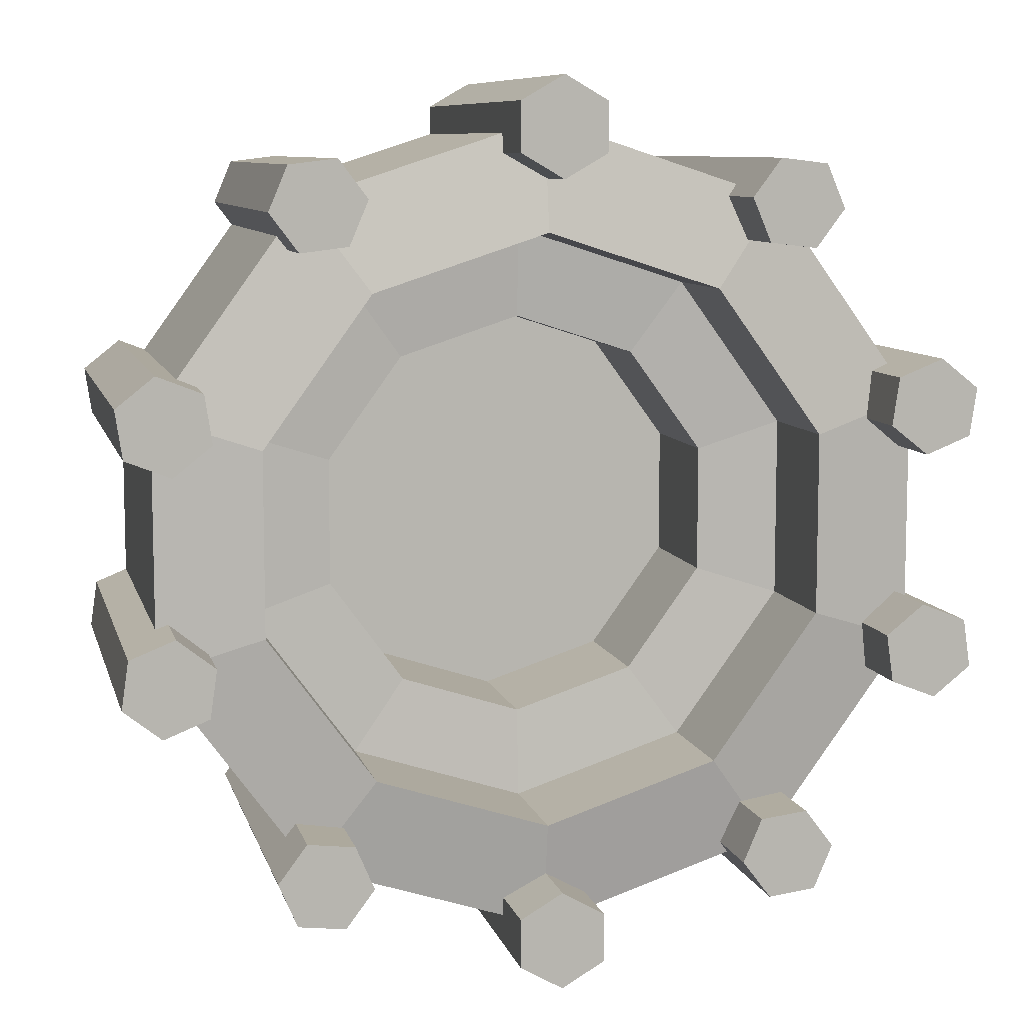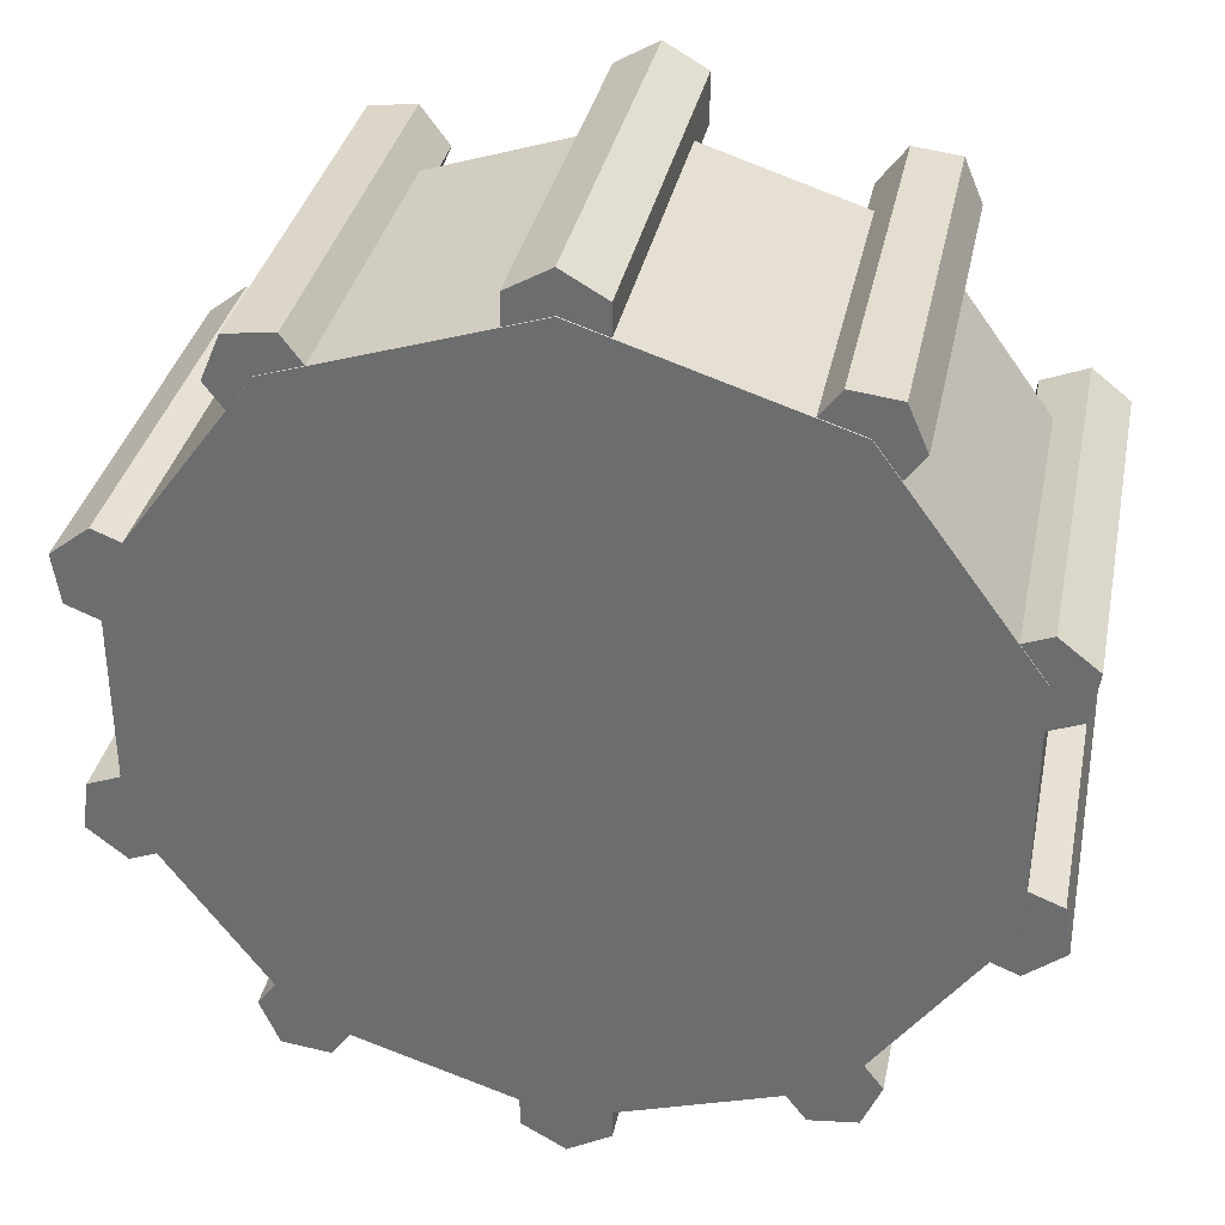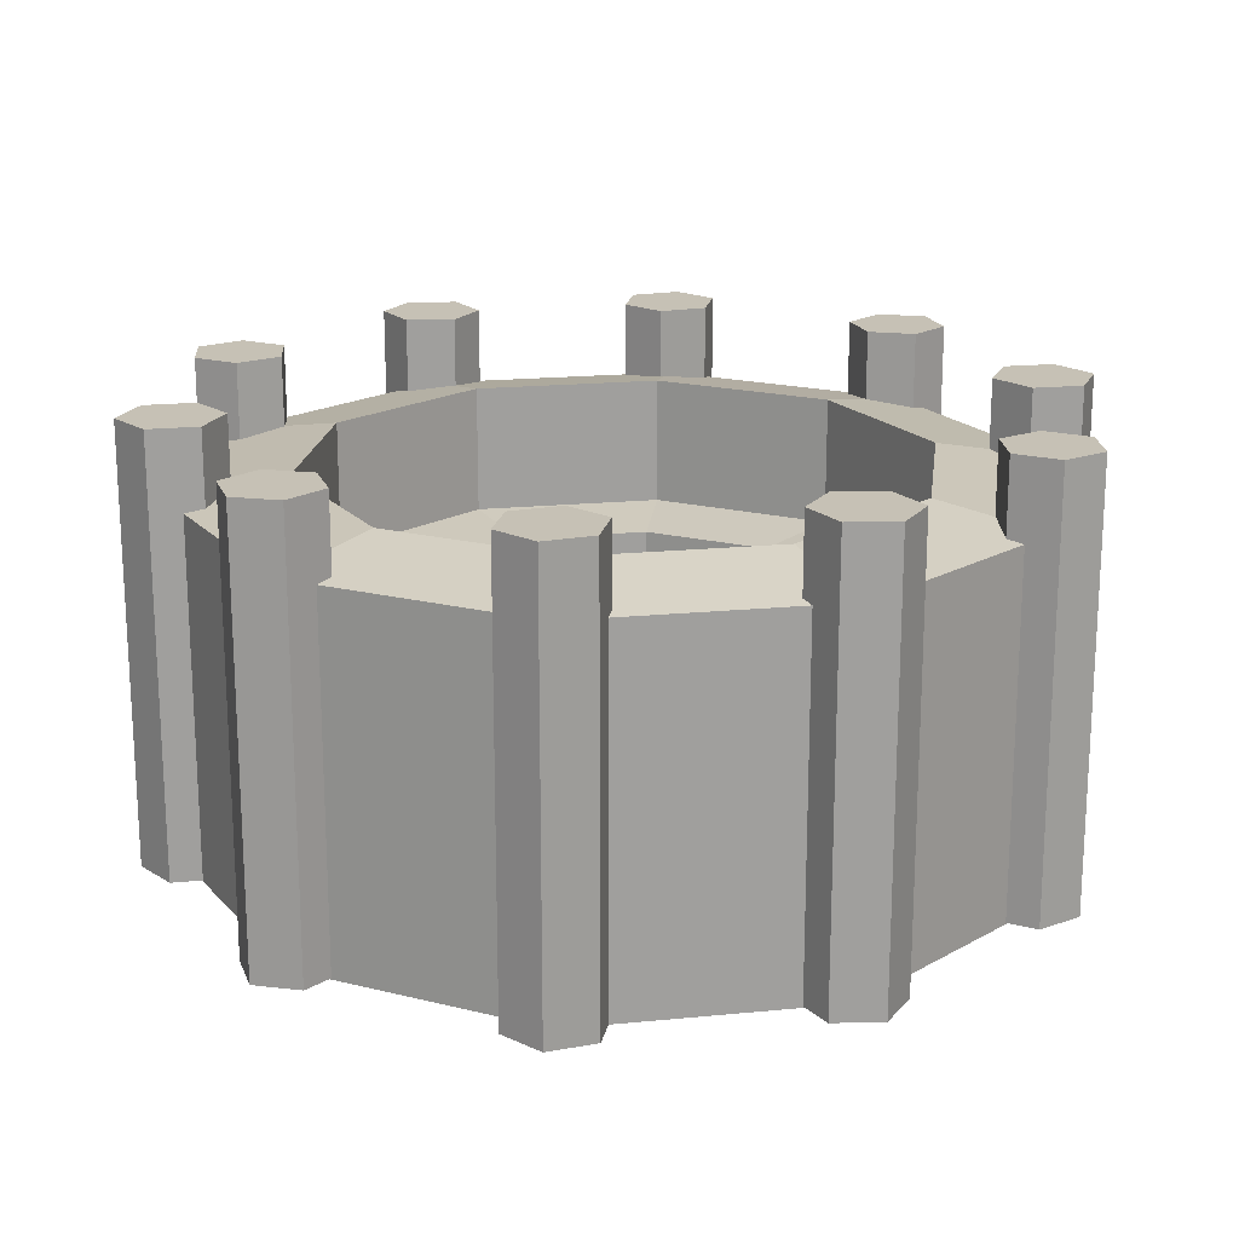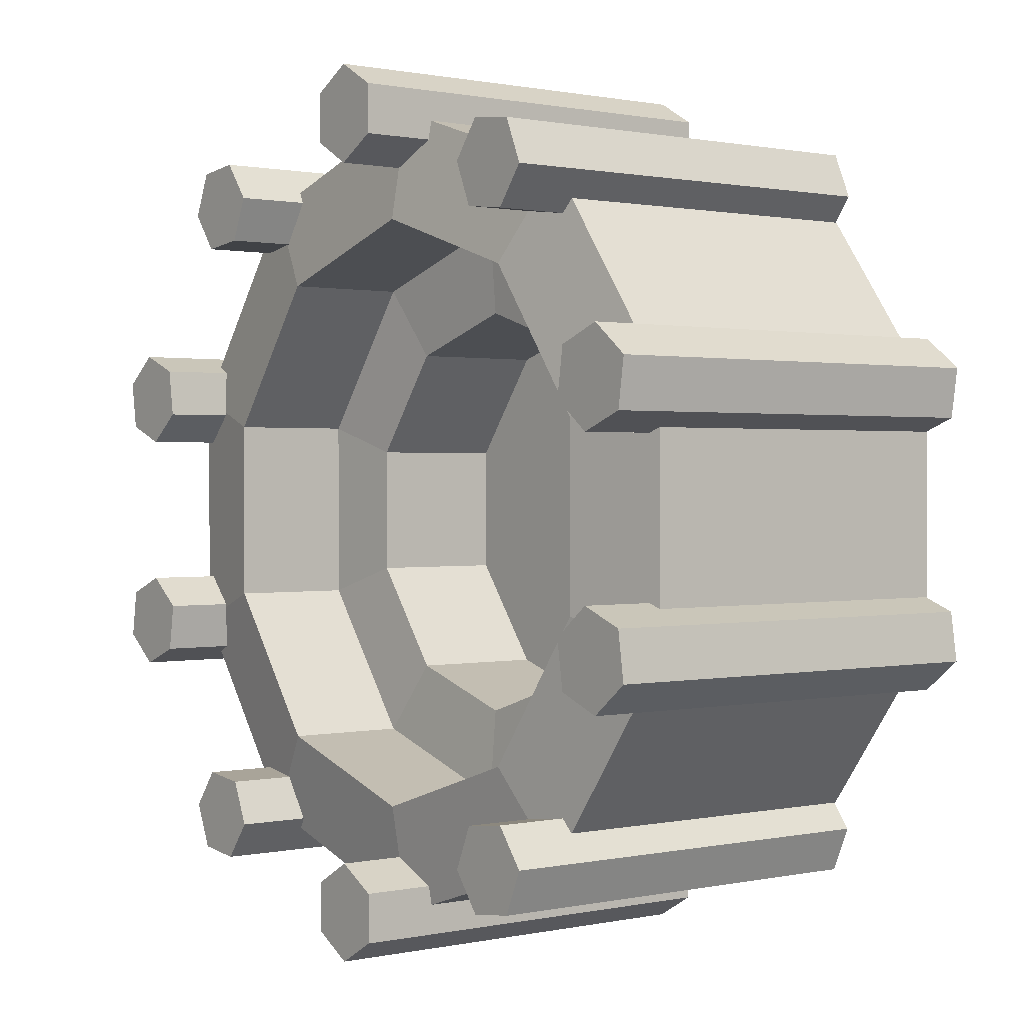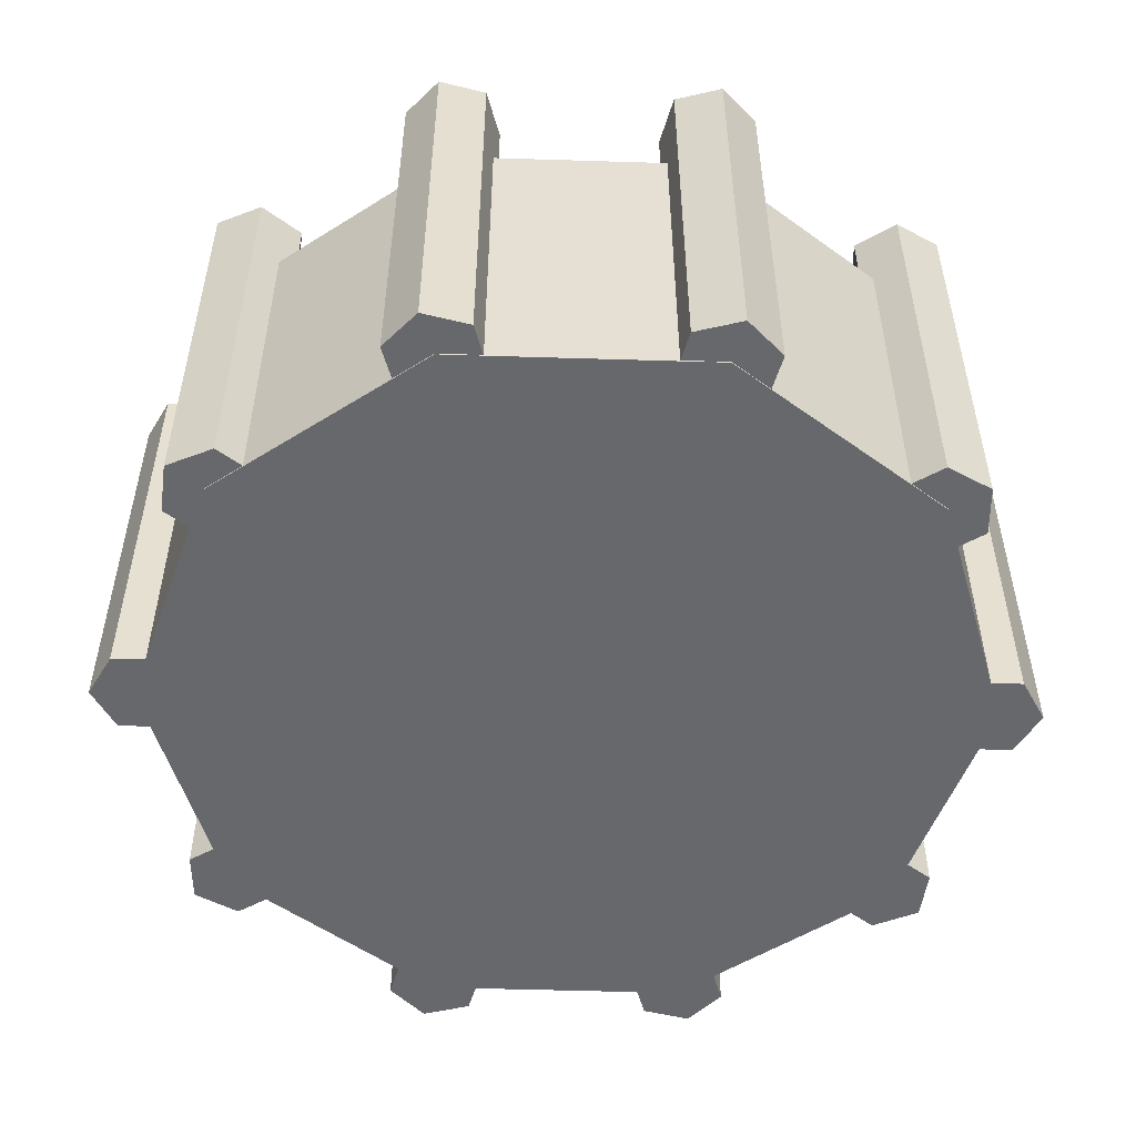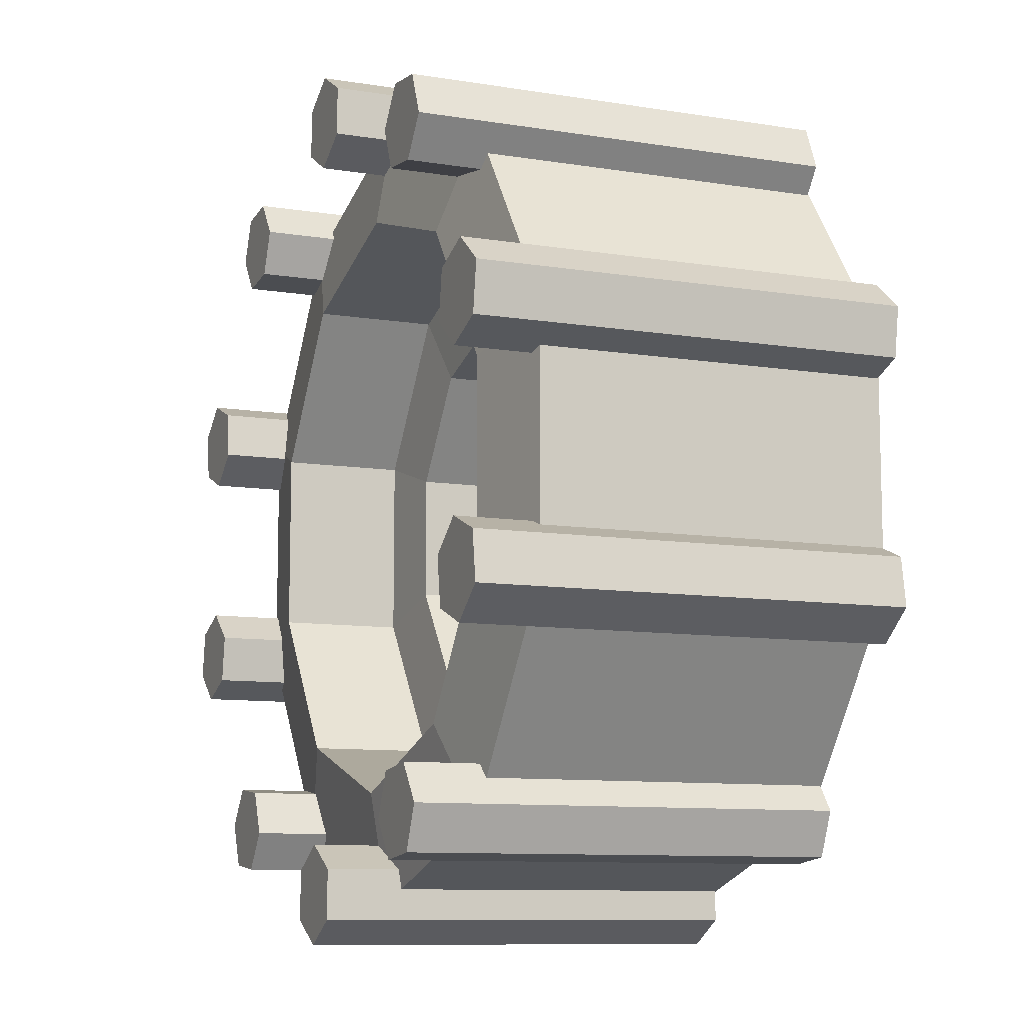
<metadata>
{"format":"obj","ext":"obj","renderer":"f3d","projection":"perspective","resolution":1024,"background":"white","views":[{"elev":8.7,"azim":166.4,"up":"+Z"},{"elev":34.3,"azim":11.4,"up":"+Z"},{"elev":18.8,"azim":79.4,"up":"+Y"},{"elev":0.8,"azim":-128.1,"up":"+Z"},{"elev":-52.5,"azim":52.1,"up":"+Y"},{"elev":-9.7,"azim":-112.8,"up":"+Z"}]}
</metadata>
<code>
v 0 -0.02012 1.561
v 0 1.318 1.561
v -0.9173 -0.02012 1.263
v -0.9173 1.318 1.263
v -1.484 -0.02012 0.4822
v -1.484 1.318 0.4822
v -1.484 -0.02012 -0.4822
v -1.484 1.318 -0.4822
v -0.9173 -0.02012 -1.263
v -0.9173 1.318 -1.263
v 0 -0.02012 -1.561
v 0 1.318 -1.561
v 0.9173 -0.02012 -1.263
v 0.9173 1.318 -1.263
v 1.484 -0.02012 -0.4822
v 1.484 1.318 -0.4822
v 1.484 -0.02012 0.4822
v 1.484 1.318 0.4822
v 0.9173 -0.02012 1.263
v 0.9173 1.318 1.263
v -0.67 1.387 0.9222
v -0 1.387 1.14
v -1.084 1.387 0.3523
v -1.084 1.387 -0.3523
v -0.67 1.387 -0.9222
v 0 1.387 -1.14
v 0.67 1.387 -0.9222
v 1.084 1.387 -0.3523
v 1.084 1.387 0.3523
v 0.67 1.387 0.9222
v -0.67 0.9068 0.9222
v -0 0.9068 1.14
v -1.084 0.9068 0.3523
v -1.084 0.9068 -0.3523
v -0.67 0.9068 -0.9222
v 0 0.9068 -1.14
v 0.67 0.9068 -0.9222
v 1.084 0.9068 -0.3523
v 1.084 0.9068 0.3523
v 0.67 0.9068 0.9222
v -0.4682 0.8796 0.6445
v -0 0.8796 0.7966
v -0.7576 0.8796 0.2462
v -0.7576 0.8796 -0.2462
v -0.4682 0.8796 -0.6445
v 0 0.8796 -0.7966
v 0.4682 0.8796 -0.6445
v 0.7576 0.8796 -0.2462
v 0.7576 0.8796 0.2462
v 0.4682 0.8796 0.6445
v -0.4682 0.3473 0.6445
v -0 0.3473 0.7966
v -0.7576 0.3473 0.2462
v -0.7576 0.3473 -0.2462
v -0.4682 0.3473 -0.6445
v 0 0.3473 -0.7966
v 0.4682 0.3473 -0.6445
v 0.7576 0.3473 -0.2462
v 0.7576 0.3473 0.2462
v 0.4682 0.3473 0.6445
f 1 2 4 3
f 3 4 6 5
f 5 6 8 7
f 7 8 10 9
f 9 10 12 11
f 11 12 14 13
f 13 14 16 15
f 15 16 18 17
f 20 18 29 30
f 17 18 20 19
f 19 20 2 1
f 1 3 5 7 9 11 13 15 17 19
f 28 27 37 38
f 18 16 28 29
f 16 14 27 28
f 14 12 26 27
f 12 10 25 26
f 10 8 24 25
f 4 2 22 21
f 8 6 23 24
f 6 4 21 23
f 2 20 30 22
f 35 34 44 45
f 25 24 34 35
f 21 22 32 31
f 29 28 38 39
f 26 25 35 36
f 23 21 31 33
f 30 29 39 40
f 27 26 36 37
f 24 23 33 34
f 22 30 40 32
f 41 42 52 51
f 31 32 42 41
f 39 38 48 49
f 36 35 45 46
f 33 31 41 43
f 40 39 49 50
f 37 36 46 47
f 34 33 43 44
f 32 40 50 42
f 38 37 47 48
f 51 52 60 59 58 57 56 55 54 53
f 49 48 58 59
f 46 45 55 56
f 43 41 51 53
f 50 49 59 60
f 47 46 56 57
f 44 43 53 54
f 42 50 60 52
f 48 47 57 58
f 45 44 54 55
v -0.163 -0.0156 -1.434
v -0.163 1.613 -1.434
v -0.163 -0.0156 -1.622
v -0.163 1.613 -1.622
v 0.163 -0.0156 -1.622
v 0.163 1.613 -1.622
v 0.163 -0.0156 -1.434
v 0.163 1.613 -1.434
v 1.437 -0.0156 -0.2917
v 1.437 1.613 -0.2917
v 1.291 -0.0156 -0.4068
v 1.291 1.613 -0.4068
v 1.318 -0.0156 -0.59
v 1.318 1.613 -0.59
v 1.491 -0.0156 -0.6583
v 1.491 1.613 -0.6583
v 1.636 -0.0156 -0.5433
v 1.636 1.613 -0.5433
v 1.609 -0.0156 -0.36
v 1.609 1.613 -0.36
v 0.9728 -0.0156 -1.083
v 0.9728 1.613 -1.083
v 0.7925 -0.0156 -1.105
v 0.7925 1.613 -1.105
v 0.7212 -0.0156 -1.272
v 0.7212 1.613 -1.272
v 0.8302 -0.0156 -1.417
v 0.8302 1.613 -1.417
v 1.011 -0.0156 -1.395
v 1.011 1.613 -1.395
v 1.082 -0.0156 -1.228
v 1.082 1.613 -1.228
v 0 -0.0156 -1.34
v 0 1.613 -1.34
v 0.163 -0.0156 -1.434
v 0.163 1.613 -1.434
v 0.163 -0.0156 -1.622
v 0.163 1.613 -1.622
v 0 -0.0156 -1.716
v 0 1.613 -1.716
v -0.163 -0.0156 -1.622
v -0.163 1.613 -1.622
v -0.163 -0.0156 -1.434
v -0.163 1.613 -1.434
v -1.437 -0.0156 -0.2917
v -1.437 1.613 -0.2917
v -1.291 -0.0156 -0.4068
v -1.291 1.613 -0.4068
v -1.318 -0.0156 -0.59
v -1.318 1.613 -0.59
v -1.491 -0.0156 -0.6583
v -1.491 1.613 -0.6583
v -1.636 -0.0156 -0.5433
v -1.636 1.613 -0.5433
v -1.609 -0.0156 -0.36
v -1.609 1.613 -0.36
v -0.9728 -0.0156 -1.083
v -0.9728 1.613 -1.083
v -0.7925 -0.0156 -1.105
v -0.7925 1.613 -1.105
v -0.7212 -0.0156 -1.272
v -0.7212 1.613 -1.272
v -0.8302 -0.0156 -1.417
v -0.8302 1.613 -1.417
v -1.011 -0.0156 -1.395
v -1.011 1.613 -1.395
v -1.082 -0.0156 -1.228
v -1.082 1.613 -1.228
v -0.163 -0.0156 1.434
v -0.163 1.613 1.434
v -0.163 -0.0156 1.622
v -0.163 1.613 1.622
v 0.163 -0.0156 1.622
v 0.163 1.613 1.622
v 0.163 -0.0156 1.434
v 0.163 1.613 1.434
v 1.437 -0.0156 0.2917
v 1.437 1.613 0.2917
v 1.291 -0.0156 0.4068
v 1.291 1.613 0.4068
v 1.318 -0.0156 0.59
v 1.318 1.613 0.59
v 1.491 -0.0156 0.6583
v 1.491 1.613 0.6583
v 1.636 -0.0156 0.5433
v 1.636 1.613 0.5433
v 1.609 -0.0156 0.36
v 1.609 1.613 0.36
v 0.9728 -0.0156 1.083
v 0.9728 1.613 1.083
v 0.7925 -0.0156 1.105
v 0.7925 1.613 1.105
v 0.7212 -0.0156 1.272
v 0.7212 1.613 1.272
v 0.8302 -0.0156 1.417
v 0.8302 1.613 1.417
v 1.011 -0.0156 1.395
v 1.011 1.613 1.395
v 1.082 -0.0156 1.228
v 1.082 1.613 1.228
v 0 -0.0156 1.34
v 0 1.613 1.34
v 0.163 -0.0156 1.434
v 0.163 1.613 1.434
v 0.163 -0.0156 1.622
v 0.163 1.613 1.622
v 0 -0.0156 1.716
v 0 1.613 1.716
v -0.163 -0.0156 1.622
v -0.163 1.613 1.622
v -0.163 -0.0156 1.434
v -0.163 1.613 1.434
v -1.437 -0.0156 0.2917
v -1.437 1.613 0.2917
v -1.291 -0.0156 0.4068
v -1.291 1.613 0.4068
v -1.318 -0.0156 0.59
v -1.318 1.613 0.59
v -1.491 -0.0156 0.6583
v -1.491 1.613 0.6583
v -1.636 -0.0156 0.5433
v -1.636 1.613 0.5433
v -1.609 -0.0156 0.36
v -1.609 1.613 0.36
v -0.9728 -0.0156 1.083
v -0.9728 1.613 1.083
v -0.7925 -0.0156 1.105
v -0.7925 1.613 1.105
v -0.7212 -0.0156 1.272
v -0.7212 1.613 1.272
v -0.8302 -0.0156 1.417
v -0.8302 1.613 1.417
v -1.011 -0.0156 1.395
v -1.011 1.613 1.395
v -1.082 -0.0156 1.228
v -1.082 1.613 1.228
f 93 94 62 61
f 61 62 64 63
f 63 64 100 99
f 99 100 66 65
f 62 94 68 66 100 64
f 65 66 68 67
f 67 68 94 93
f 93 61 63 99 65 67
f 69 70 72 71
f 71 72 74 73
f 73 74 76 75
f 75 76 78 77
f 72 70 80 78 76 74
f 77 78 80 79
f 79 80 70 69
f 69 71 73 75 77 79
f 81 82 84 83
f 83 84 86 85
f 85 86 88 87
f 87 88 90 89
f 84 82 92 90 88 86
f 89 90 92 91
f 91 92 82 81
f 81 83 85 87 89 91
f 93 95 96 94
f 95 97 98 96
f 97 99 100 98
f 99 101 102 100
f 96 98 100 102 104 94
f 101 103 104 102
f 103 93 94 104
f 93 103 101 99 97 95
f 105 107 108 106
f 107 109 110 108
f 109 111 112 110
f 111 113 114 112
f 108 110 112 114 116 106
f 113 115 116 114
f 115 105 106 116
f 105 115 113 111 109 107
f 117 119 120 118
f 119 121 122 120
f 121 123 124 122
f 123 125 126 124
f 120 122 124 126 128 118
f 125 127 128 126
f 127 117 118 128
f 117 127 125 123 121 119
f 161 129 130 162
f 129 131 132 130
f 131 167 168 132
f 167 133 134 168
f 130 132 168 134 136 162
f 133 135 136 134
f 135 161 162 136
f 161 135 133 167 131 129
f 137 139 140 138
f 139 141 142 140
f 141 143 144 142
f 143 145 146 144
f 140 142 144 146 148 138
f 145 147 148 146
f 147 137 138 148
f 137 147 145 143 141 139
f 149 151 152 150
f 151 153 154 152
f 153 155 156 154
f 155 157 158 156
f 152 154 156 158 160 150
f 157 159 160 158
f 159 149 150 160
f 149 159 157 155 153 151
f 161 162 164 163
f 163 164 166 165
f 165 166 168 167
f 167 168 170 169
f 164 162 172 170 168 166
f 169 170 172 171
f 171 172 162 161
f 161 163 165 167 169 171
f 173 174 176 175
f 175 176 178 177
f 177 178 180 179
f 179 180 182 181
f 176 174 184 182 180 178
f 181 182 184 183
f 183 184 174 173
f 173 175 177 179 181 183
f 185 186 188 187
f 187 188 190 189
f 189 190 192 191
f 191 192 194 193
f 188 186 196 194 192 190
f 193 194 196 195
f 195 196 186 185
f 185 187 189 191 193 195

</code>
